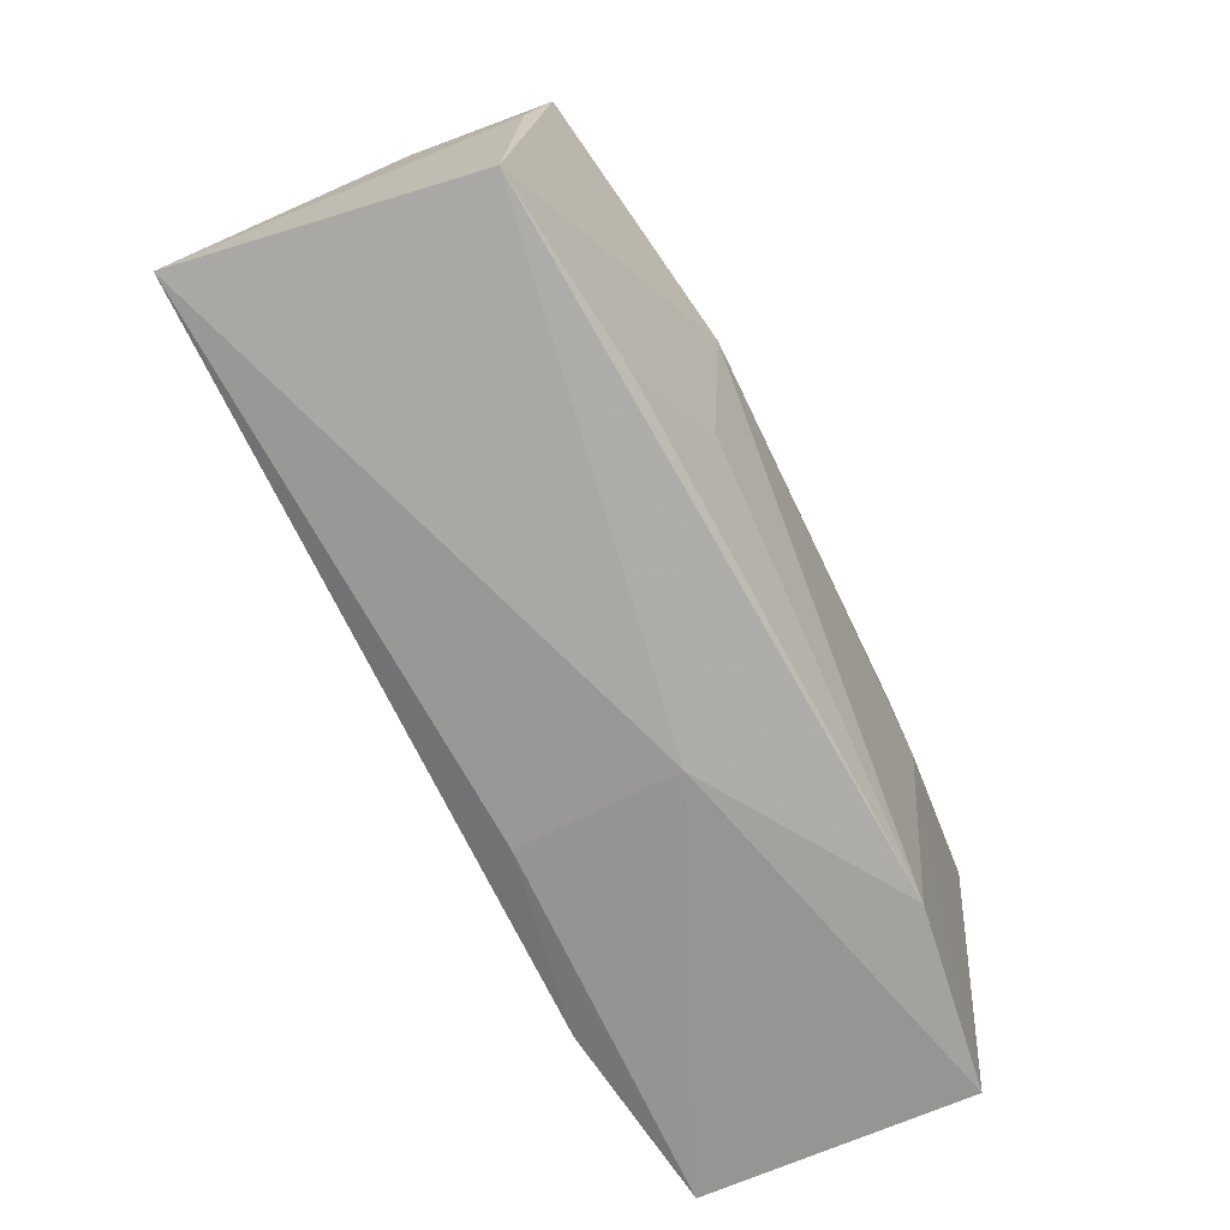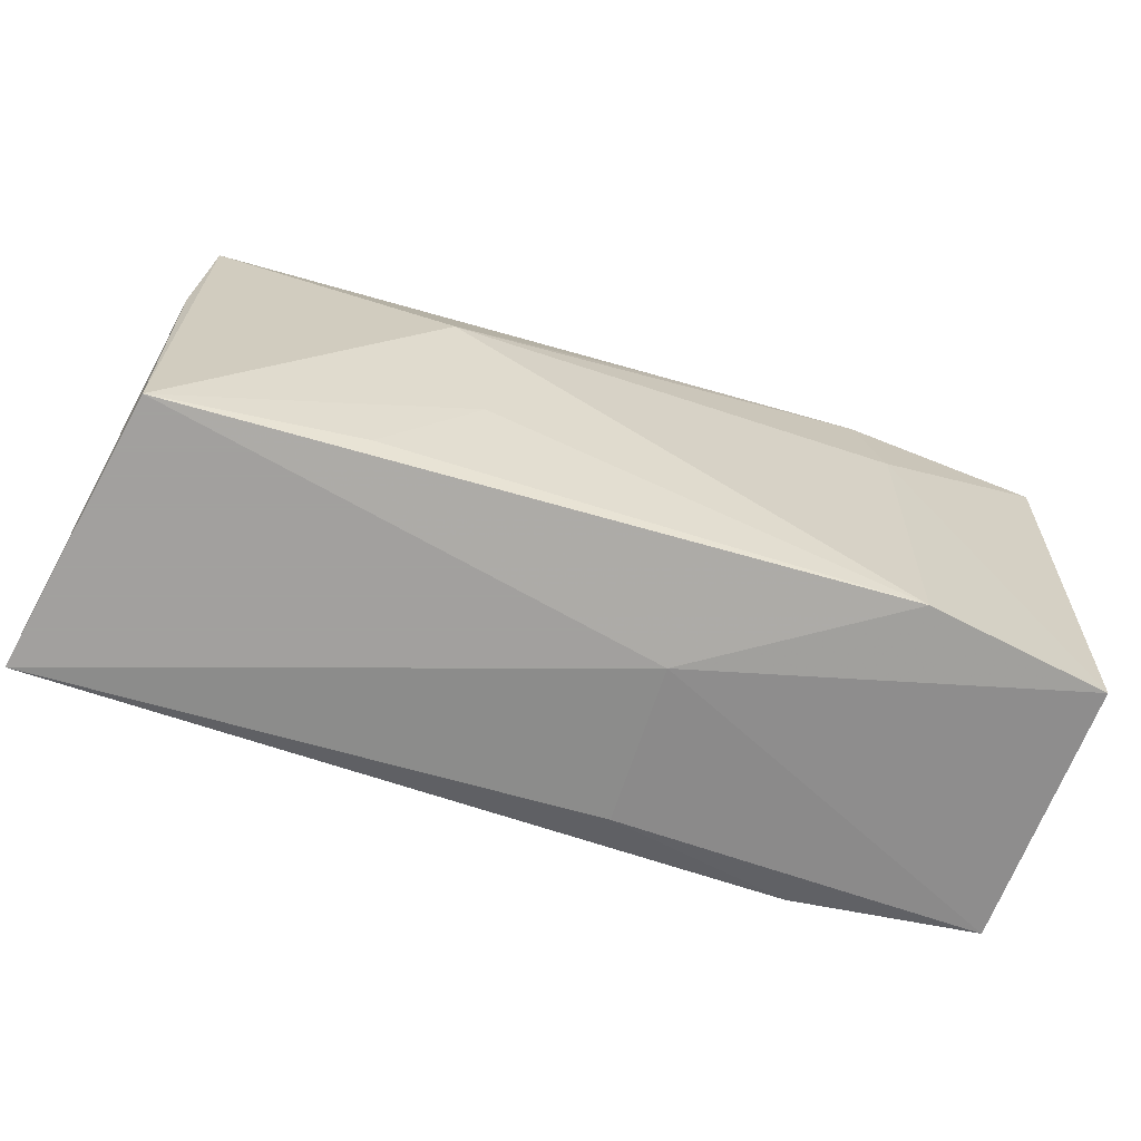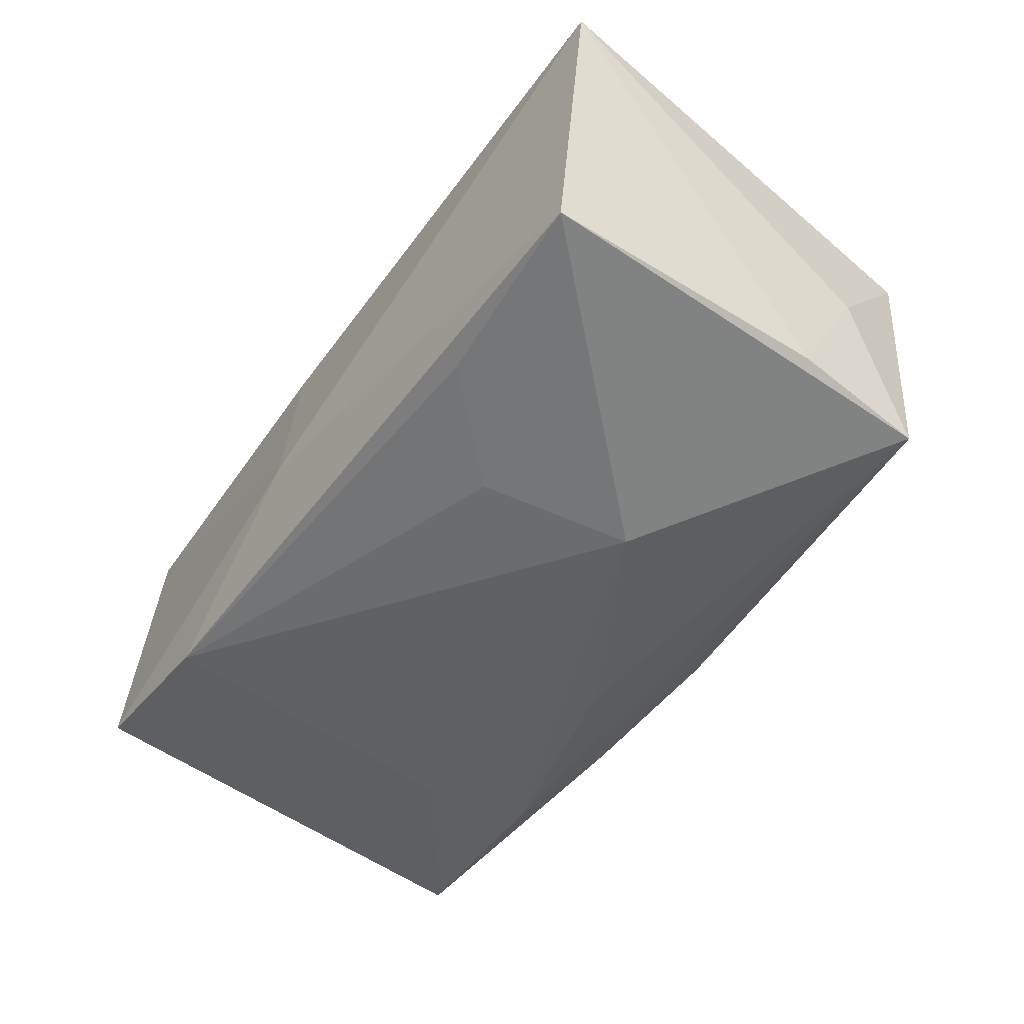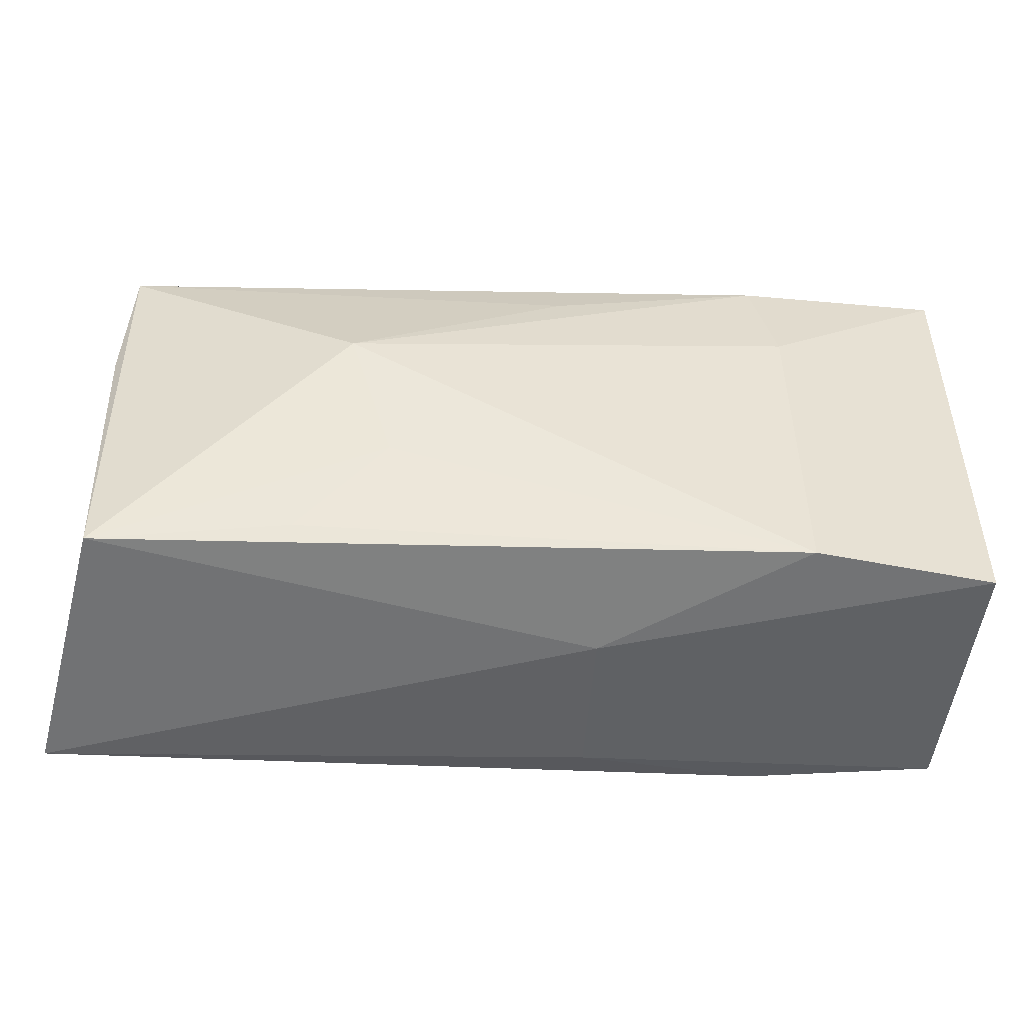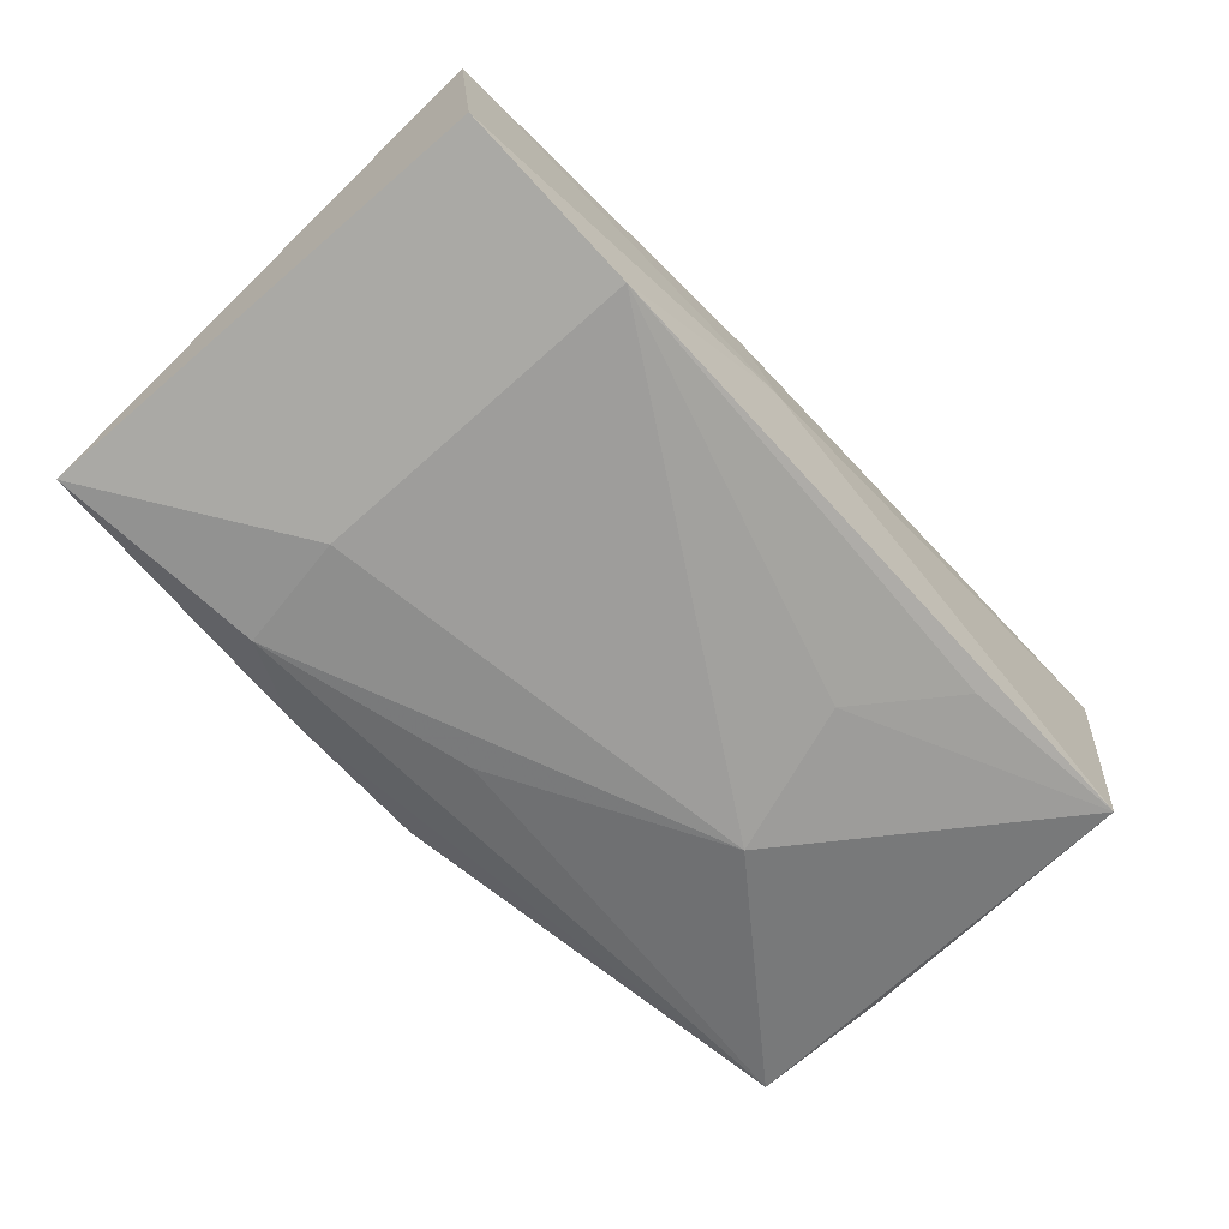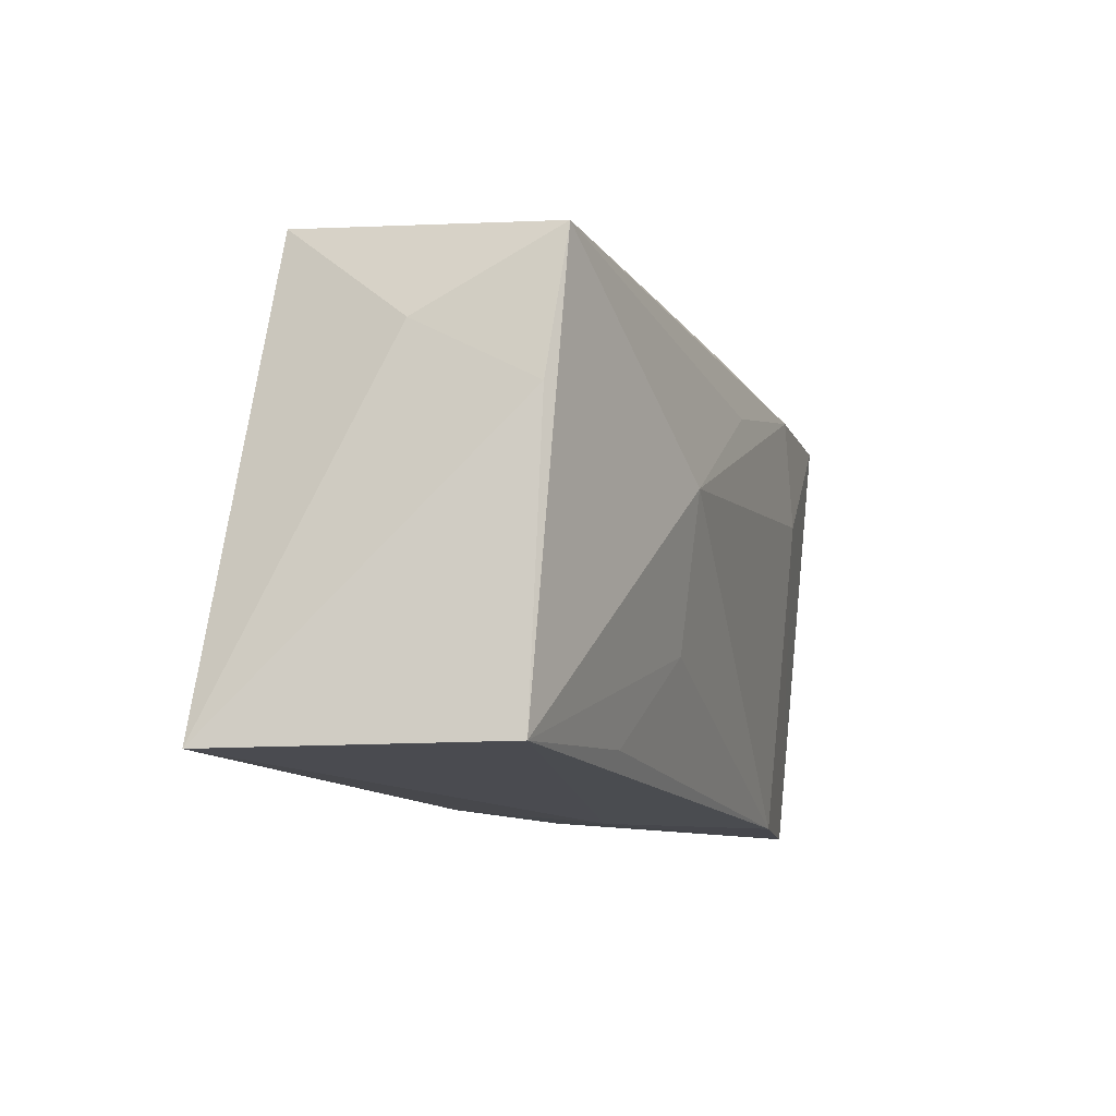
<metadata>
{"format":"obj","ext":"obj","renderer":"f3d","projection":"perspective","resolution":1024,"background":"white","views":[{"elev":-75.2,"azim":115.4,"up":"+Y"},{"elev":-71.9,"azim":159.8,"up":"+Y"},{"elev":-45.0,"azim":53.2,"up":"+Z"},{"elev":-55.4,"azim":173.6,"up":"+Y"},{"elev":-65.4,"azim":-50.1,"up":"+Z"},{"elev":-14.4,"azim":106.8,"up":"+Y"}]}
</metadata>
<code>
v 0.01226 -0.01071 -0.01304
v 0.00104 0.02211 0.004025
v -0.01416 0.005117 0.01363
v 0.03637 0.01727 0.009802
v 0.03715 0.003608 -0.009781
v 0.03925 -0.02071 0.01491
v -0.02015 0.01771 -0.01554
v -0.002994 0.01708 0.01376
v -0.02266 -0.01957 -0.01256
v -0.02213 0.008197 -0.01565
v -0.01249 0.02194 -0.01108
v 0.02324 -0.008703 0.01599
v -0.00626 -0.02071 -0.001737
v 0.02293 0.008891 0.01361
v 0.01622 0.001299 -0.01565
v -0.03815 -0.01622 0.01202
v -0.03699 0.01206 -0.002011
v -0.03789 0.01997 -0.01468
v -0.002074 0.01257 -0.01521
v -0.0069 -0.01893 0.01179
v 0.001379 0.02257 -0.008928
v 0.03574 -0.02071 -0.008257
v 0.007016 0.02084 0.00834
v -0.03393 0.01967 0.007833
v -0.03814 -0.01861 -0.01052
v 0.01951 -0.01891 -0.01012
v 0.01446 0.02076 -0.001779
v 0.009825 0.001009 0.01619
v -0.02255 -0.01641 0.01454
v 0.03801 0.0089 -0.0001424
v 0.03677 0.01519 -0.01155
v -0.02098 0.02053 0.01101
v -0.003917 -0.01278 0.01519
f 20 16 13
f 13 6 20
f 20 29 16
f 6 29 20
f 22 6 13
f 25 16 18
f 18 10 25
f 13 16 25
f 18 16 17
f 8 29 28
f 15 22 1
f 9 25 10
f 9 10 15
f 15 1 9
f 9 22 13
f 13 25 9
f 33 29 6
f 6 12 33
f 28 29 33
f 33 12 28
f 7 10 18
f 15 10 7
f 7 19 15
f 18 17 24
f 24 17 16
f 6 22 5
f 28 12 14
f 14 8 28
f 14 4 8
f 14 12 6
f 6 4 14
f 26 1 22
f 22 9 26
f 26 9 1
f 18 24 11
f 11 7 18
f 29 8 3
f 27 21 2
f 2 4 27
f 21 11 2
f 27 4 31
f 31 21 27
f 15 19 31
f 31 22 15
f 31 5 22
f 19 7 31
f 31 11 21
f 7 11 31
f 32 11 24
f 32 2 11
f 32 3 8
f 32 24 16
f 16 29 32
f 29 3 32
f 6 5 30
f 5 31 30
f 30 4 6
f 30 31 4
f 4 2 23
f 2 32 23
f 8 4 23
f 23 32 8

</code>
